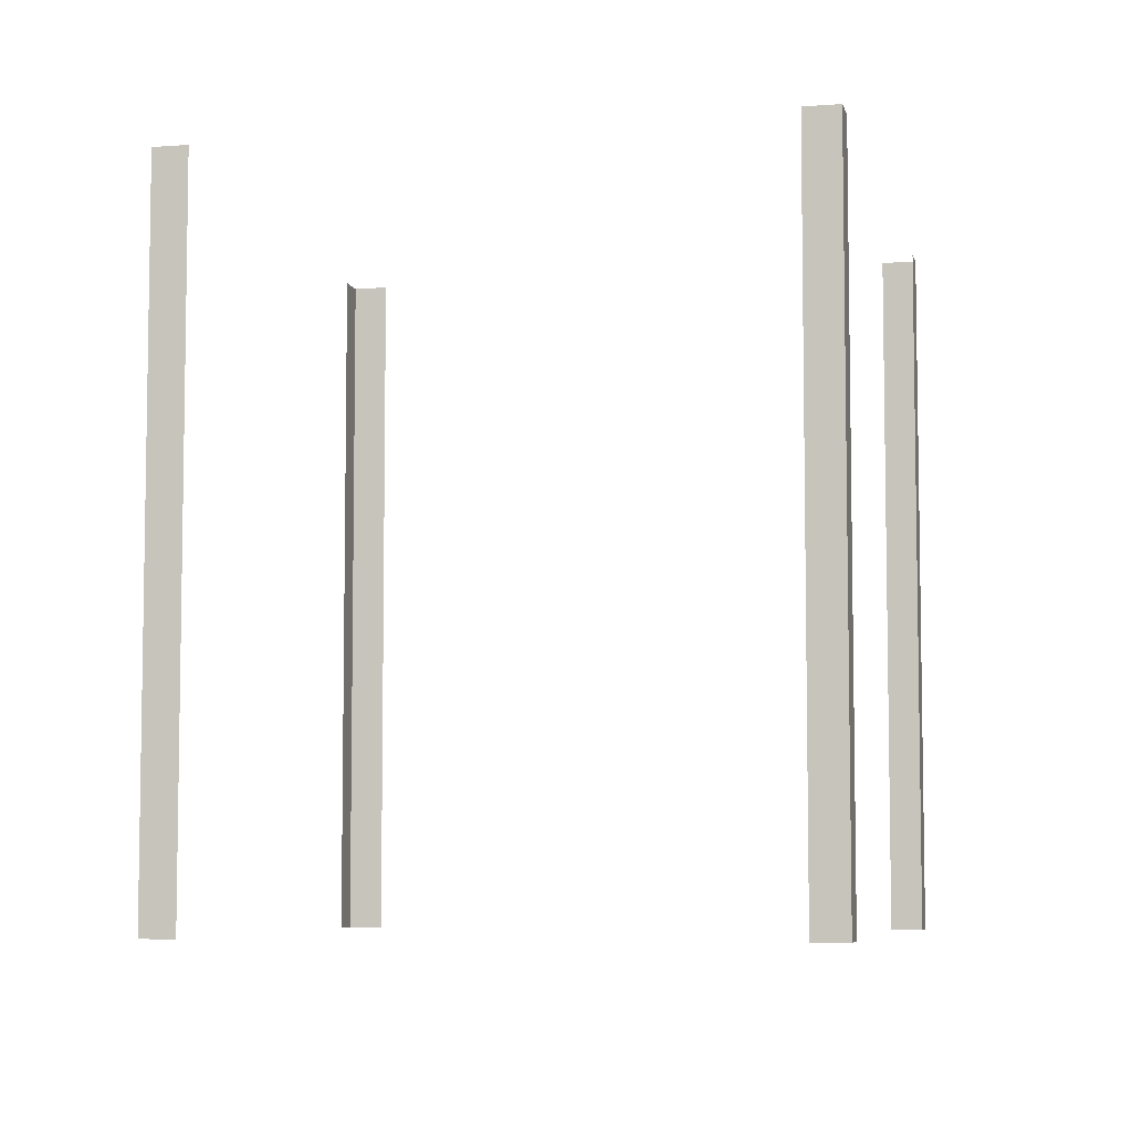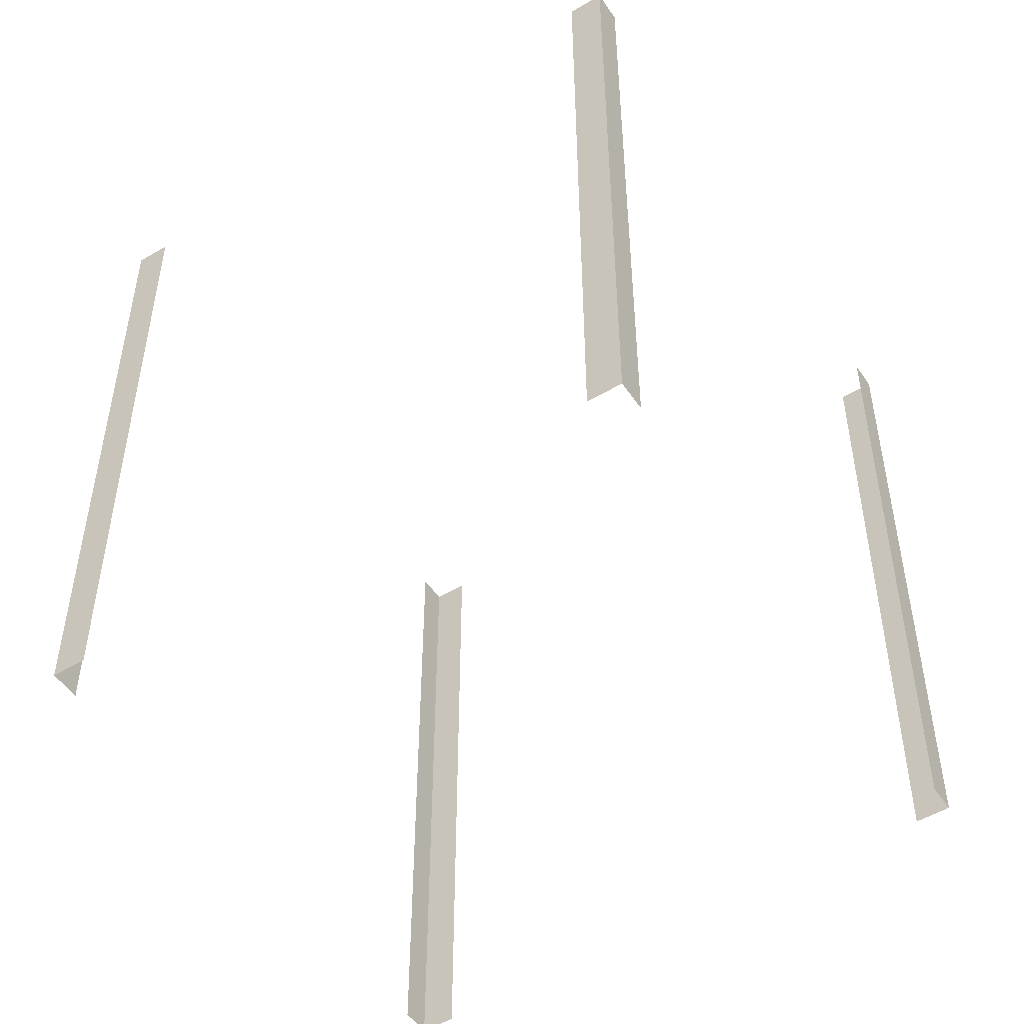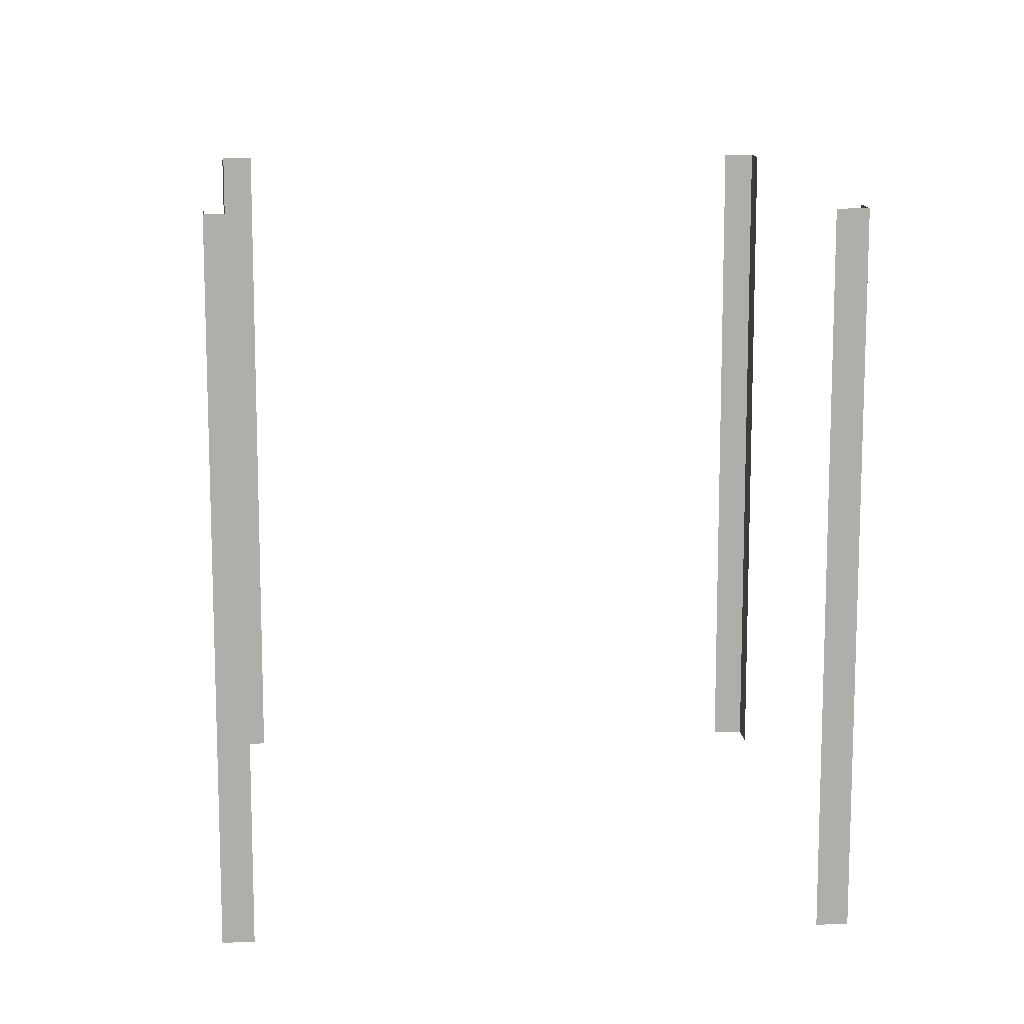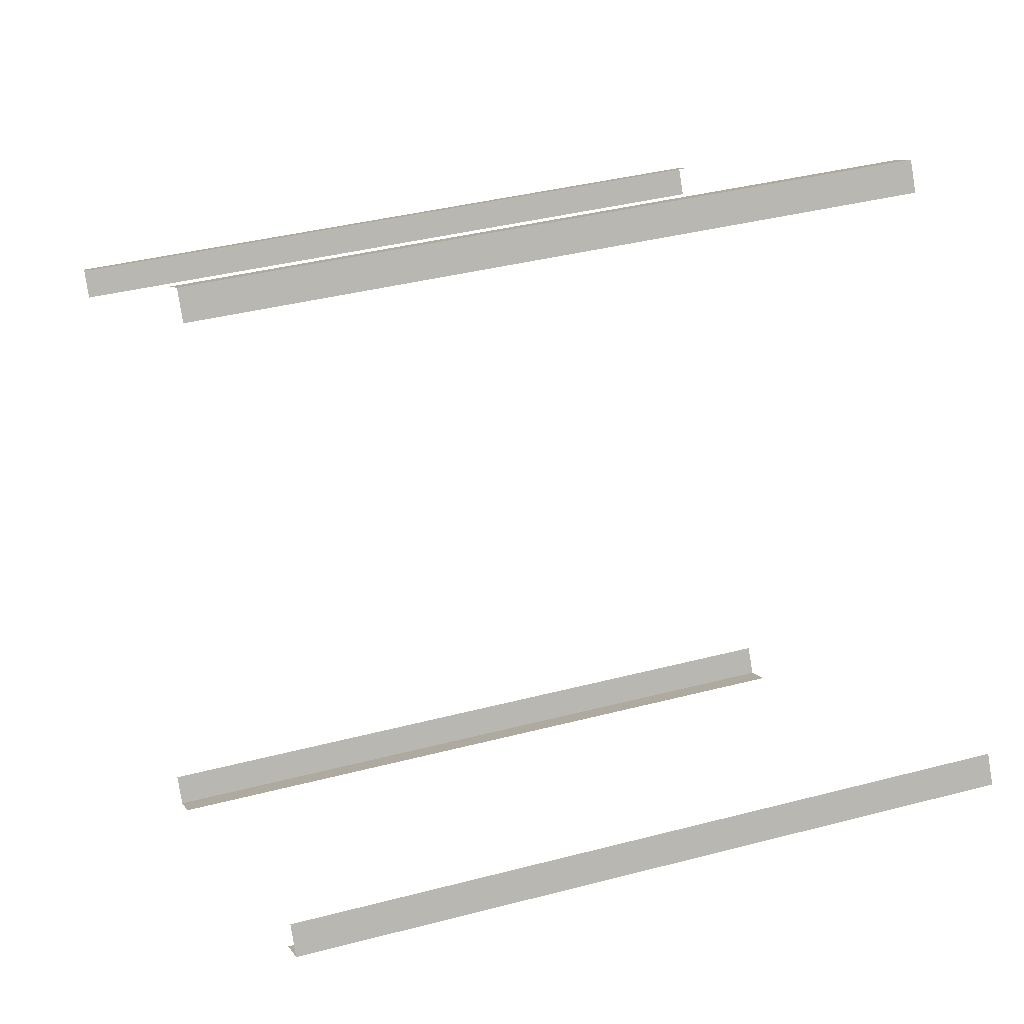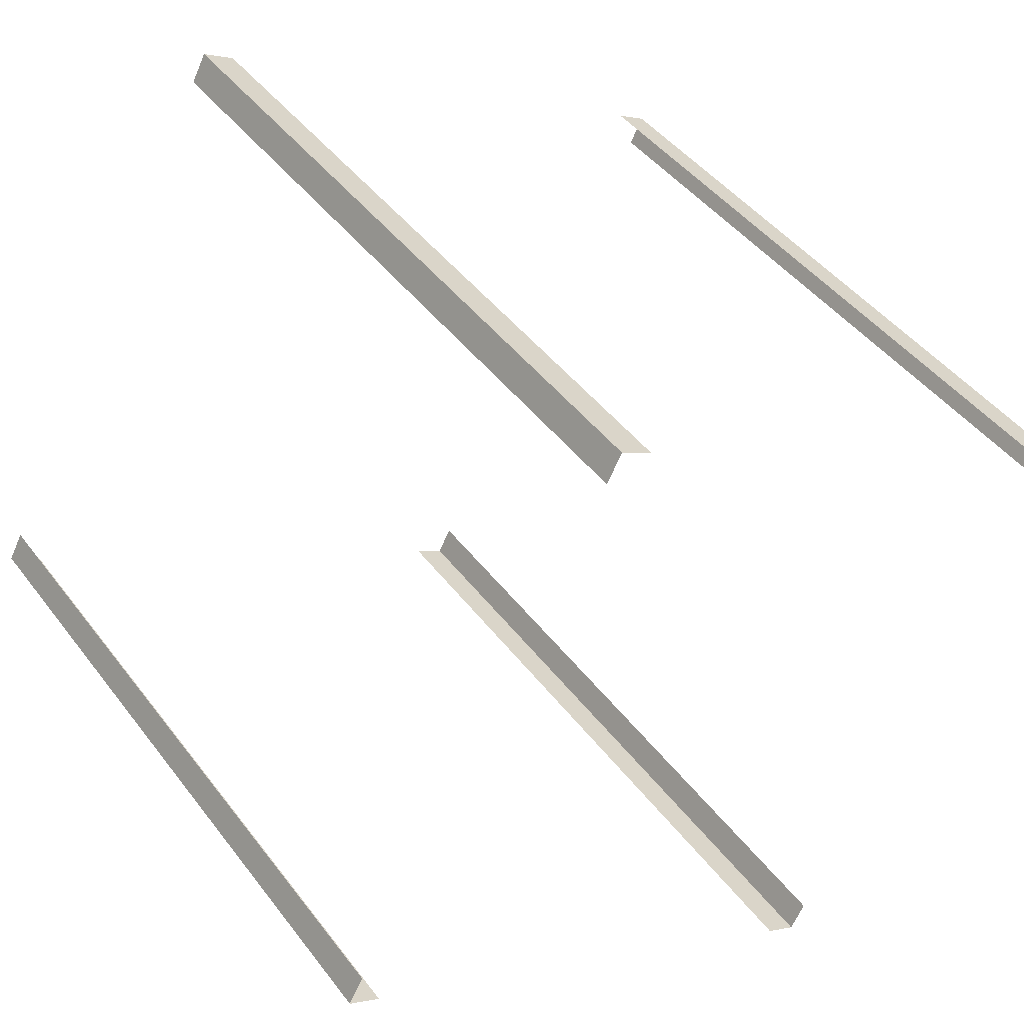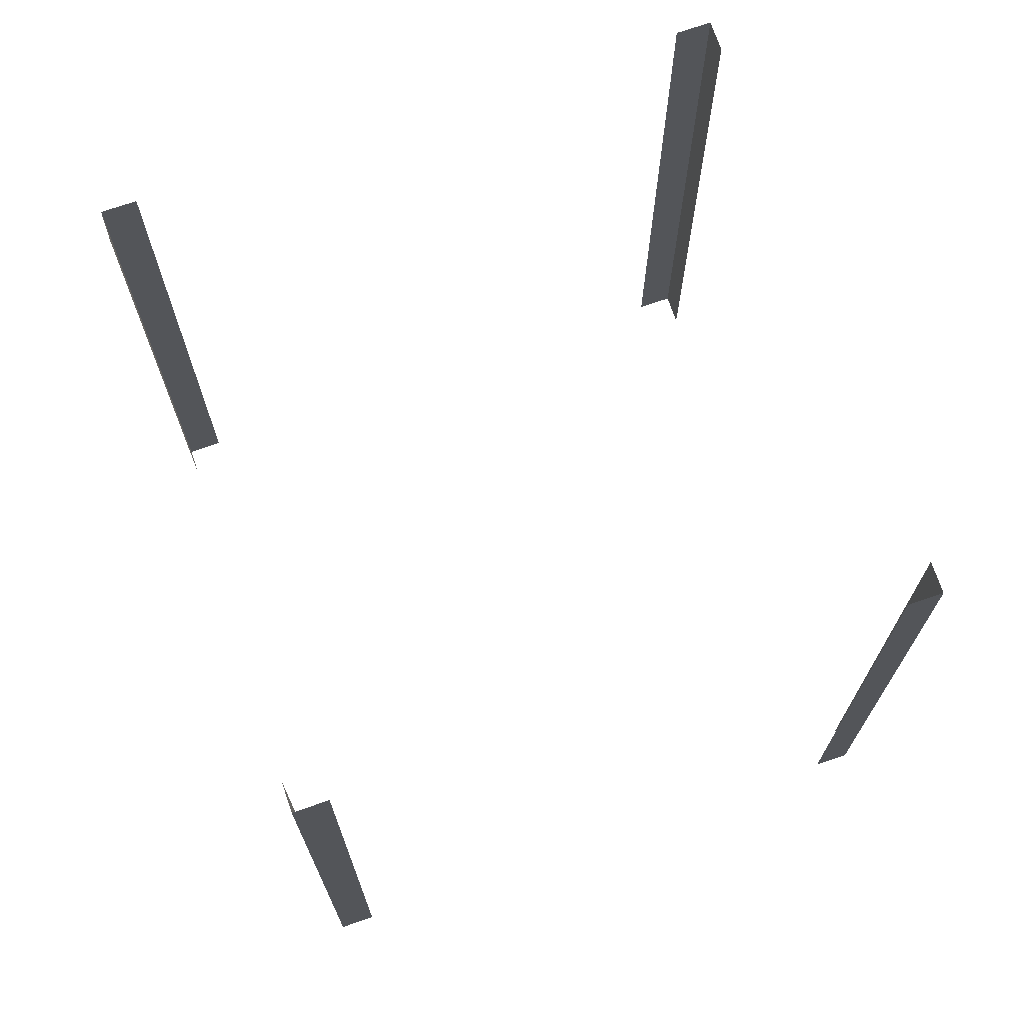
<metadata>
{"format":"obj","ext":"obj","renderer":"f3d","projection":"perspective","resolution":1024,"background":"white","views":[{"elev":-6.5,"azim":164.7,"up":"+Z"},{"elev":-51.0,"azim":4.8,"up":"+Z"},{"elev":12.7,"azim":57.2,"up":"+Z"},{"elev":36.4,"azim":-109.1,"up":"+Y"},{"elev":43.8,"azim":-34.1,"up":"+Y"},{"elev":72.4,"azim":132.9,"up":"+Z"}]}
</metadata>
<code>
o geometryt000010000010000110010110000110000110100100000000st45
v 497.8 -115.6 960.7
v 497.8 -115.6 950.8
v 498.3 -115.9 950.8
v 498.3 -115.9 960.7
v 505.1 -119.5 960.7
v 505.1 -119.5 950.8
v 505.5 -119.7 950.8
v 505.5 -119.7 960.7
v 498 -115.2 960.7
v 498 -115.2 950.8
v 497.8 -115.6 950.8
v 497.8 -115.6 960.7
v 501.9 -108 960.7
v 501.9 -108 950.8
v 501.7 -108.4 950.8
v 501.7 -108.4 960.7
v 502.4 -108.3 960.7
v 502.4 -108.3 950.8
v 501.9 -108 950.8
v 501.9 -108 960.7
v 509.6 -112.1 960.7
v 509.6 -112.1 950.8
v 509.2 -111.9 950.8
v 509.2 -111.9 960.7
v 505.5 -119.7 960.7
v 505.5 -119.7 950.8
v 505.7 -119.4 950.8
v 505.7 -119.4 960.7
v 509.4 -112.5 960.7
v 509.4 -112.5 950.8
v 509.6 -112.1 950.8
v 509.6 -112.1 960.7
f 1 2 3
f 1 3 4
f 5 6 7
f 5 7 8
f 9 10 11
f 9 11 12
f 13 14 15
f 13 15 16
f 17 18 19
f 17 19 20
f 21 22 23
f 21 23 24
f 25 26 27
f 25 27 28
f 29 30 31
f 29 31 32

</code>
